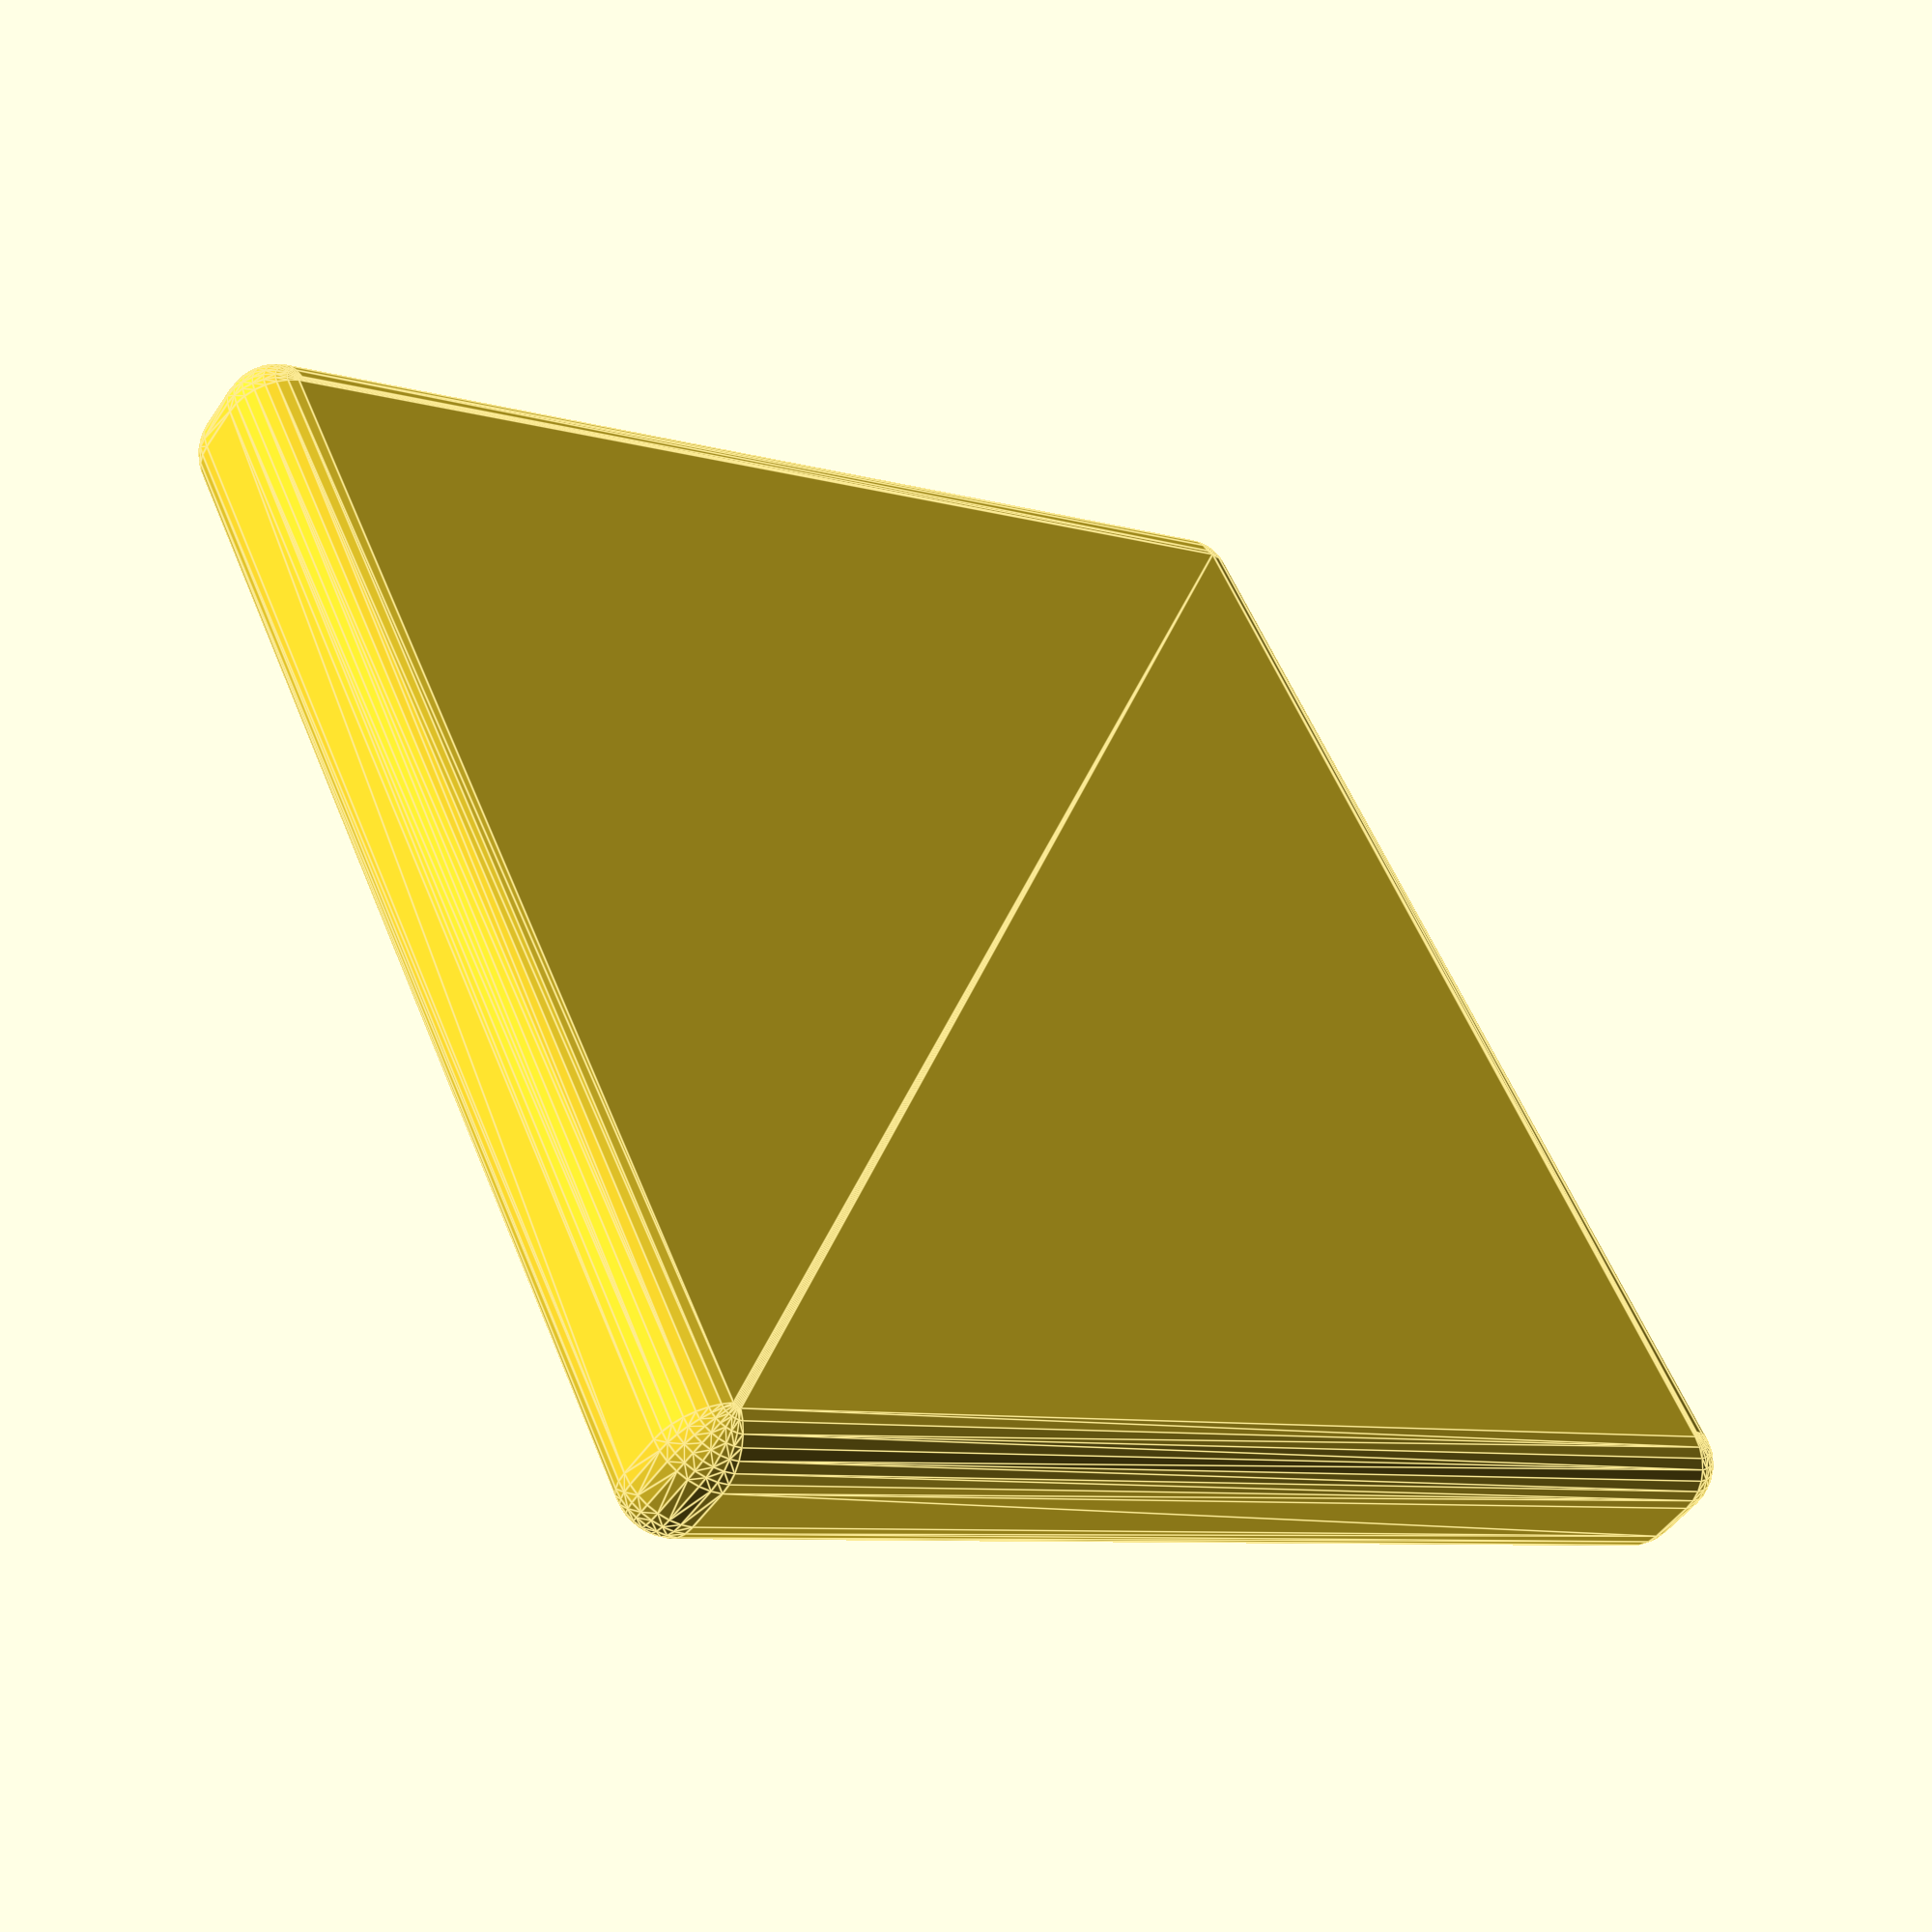
<openscad>
// Board for a mutually orthogonal latin square
// puzzle.  Google it, it's worth it.  Print the board
// in a neutral color like white, then print the pegs
// in n different colors for n different sizes.
// Then try to arrance the pegs so that no peg in any
// row or column has the same height or color.

// the number of rows and columns. Also, the number of
// heights and colors you need to print the pegs with.
// 4 and 5 are favorite, solvable values. 6 has no
// solution.  10 is a famous case known as a
// 'Euler-Buster'.
n = 5;

spacing = 20;
hole_size = 7;



// 'Peg' is reused in several contexts. It would be
// useful if I refactored this out into a shared
// module.
module peg(r, h) {
  union(){
    cylinder(r = r,
             h = h,
             $fn = 30);
    translate([0,0,h]) {
      sphere(r);
    }
  }
}



difference() {
  minkowski(){
    cube([spacing*n,spacing*n,4]);
    sphere(r=4.5, $fn=30); 
  }

  for(i=[1:n]) {
    for(j=[1:n]) {
      translate([i*spacing - (spacing/2),
                 j*spacing - (spacing/2),
                 0.5]) {
        peg(hole_size*1.05,20);
      }
    }
  }
}
</openscad>
<views>
elev=49.4 azim=206.2 roll=147.1 proj=p view=edges
</views>
